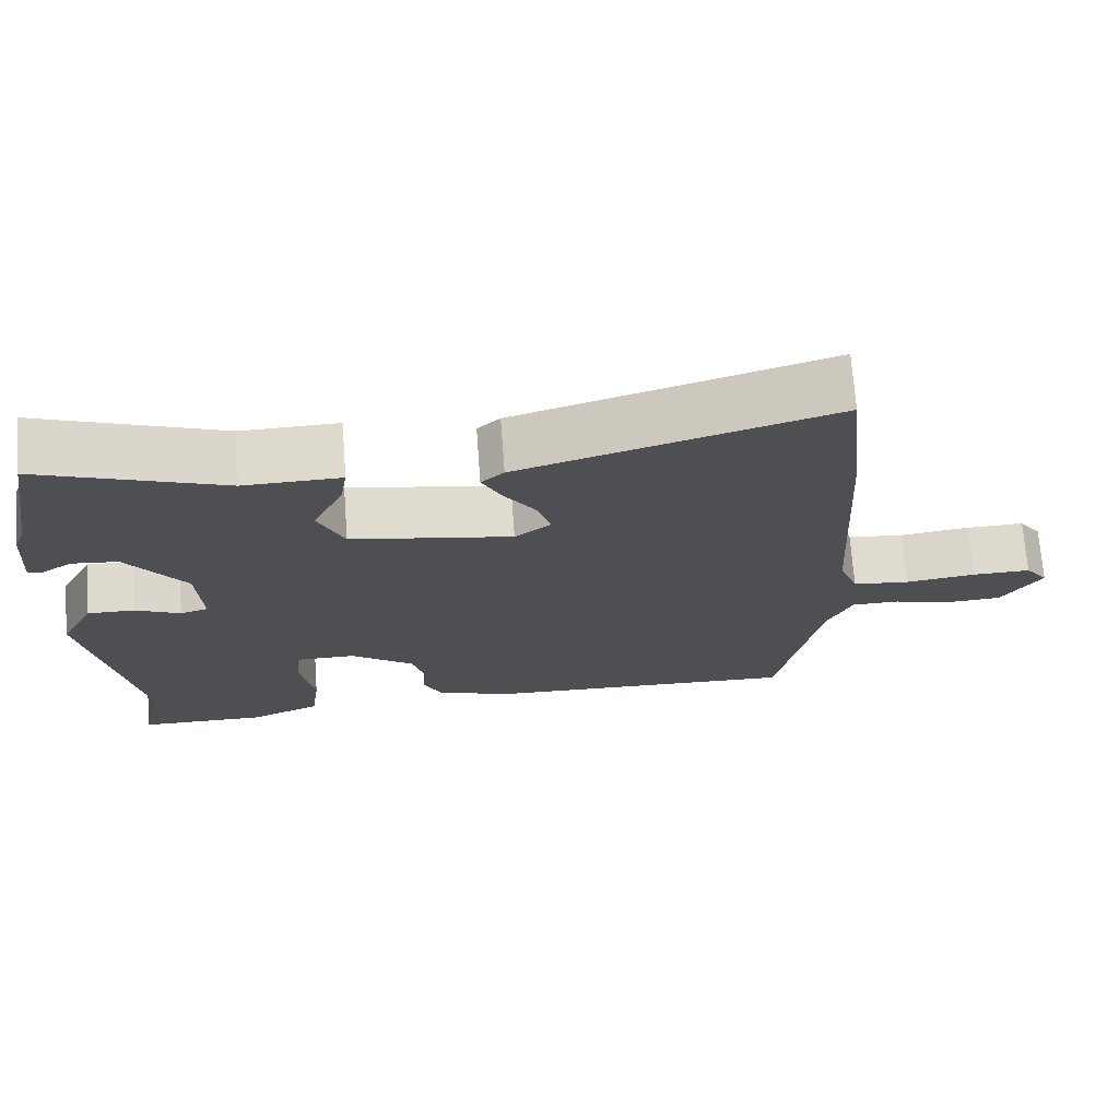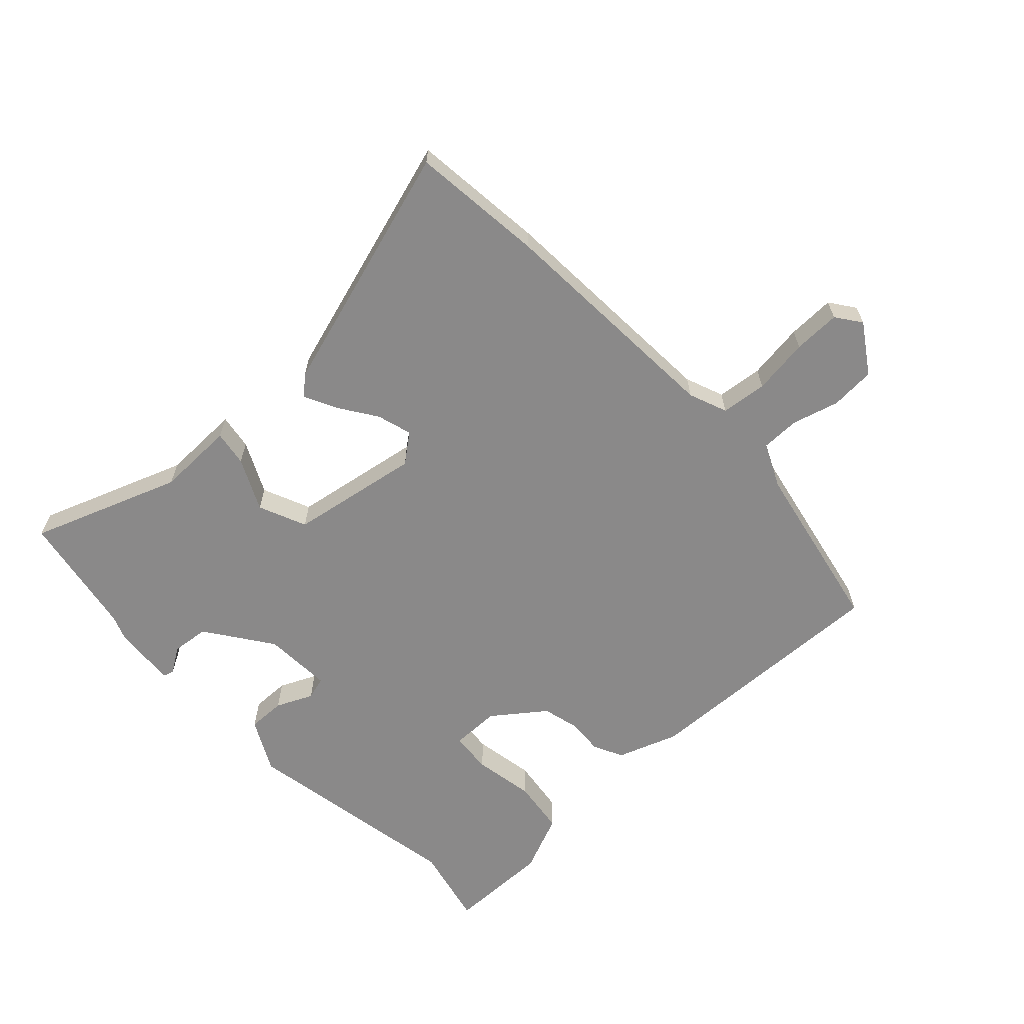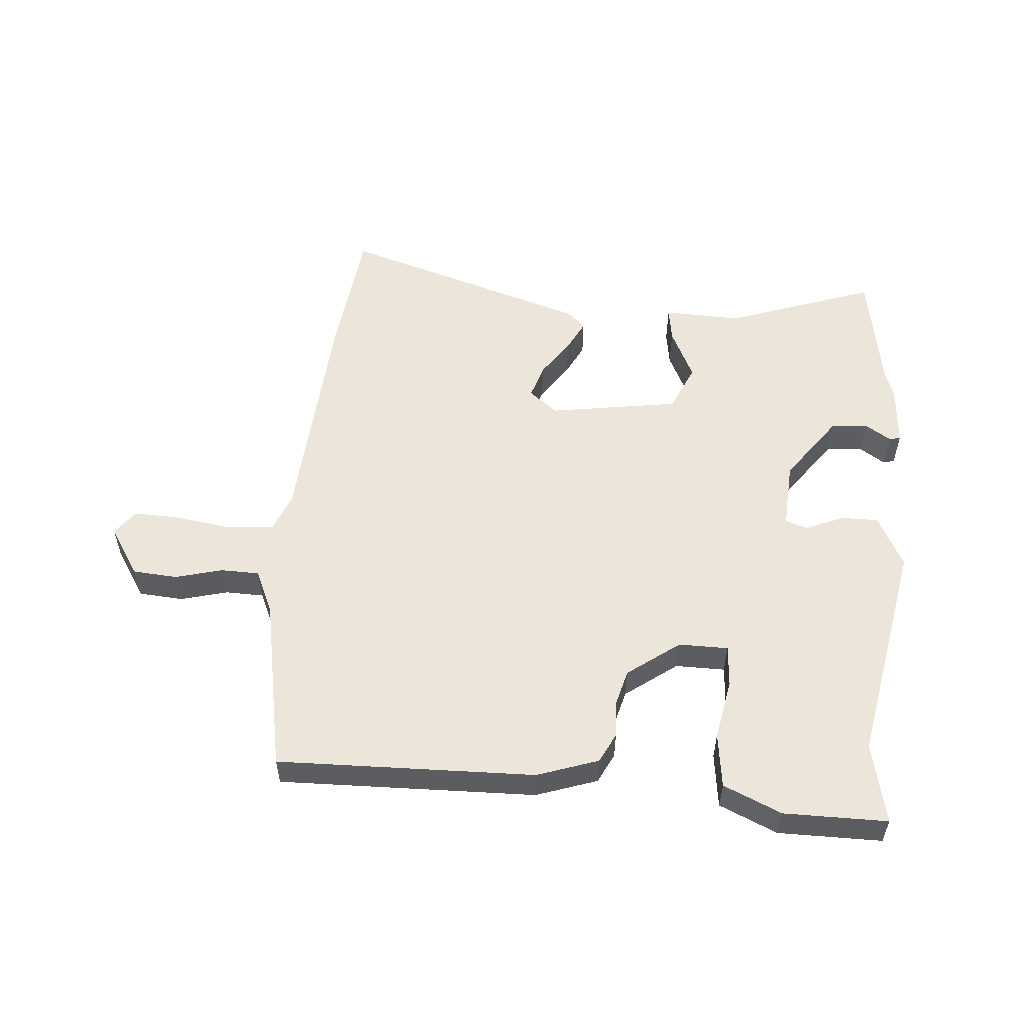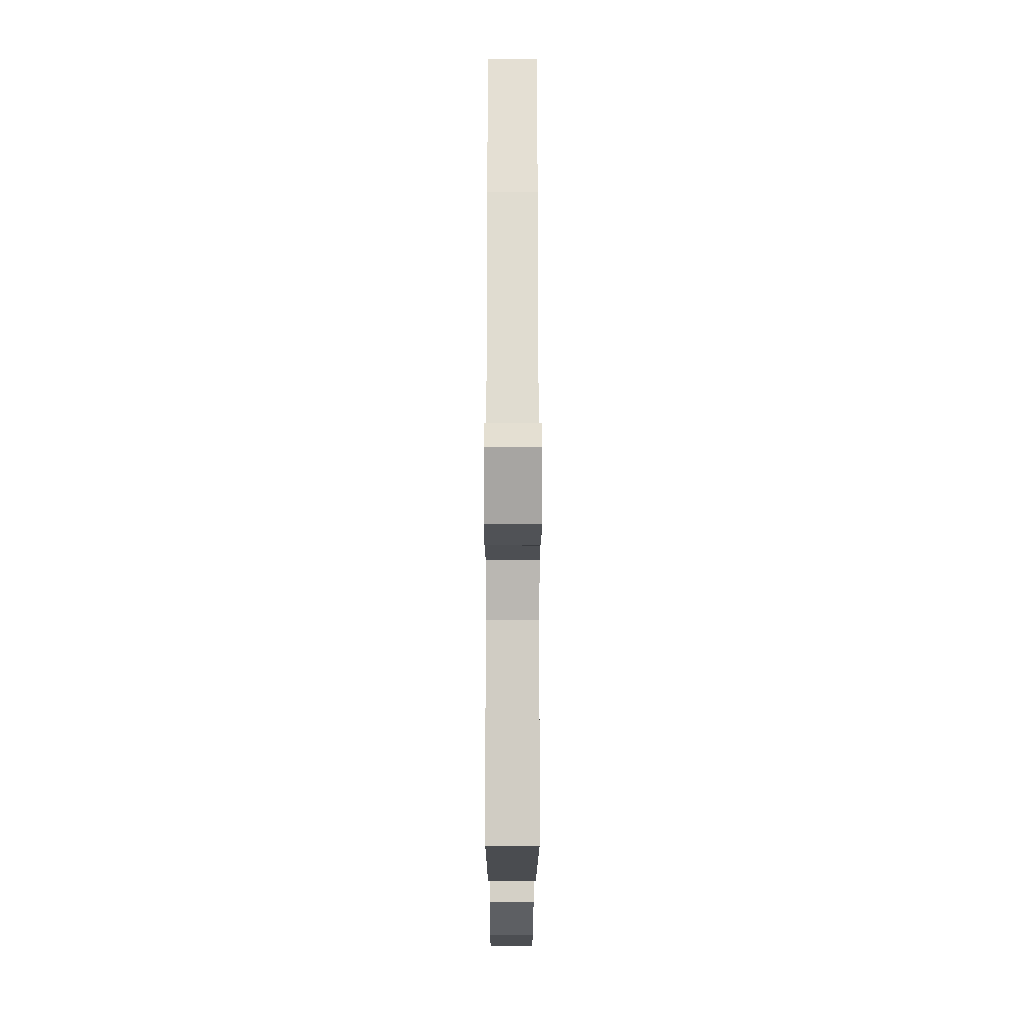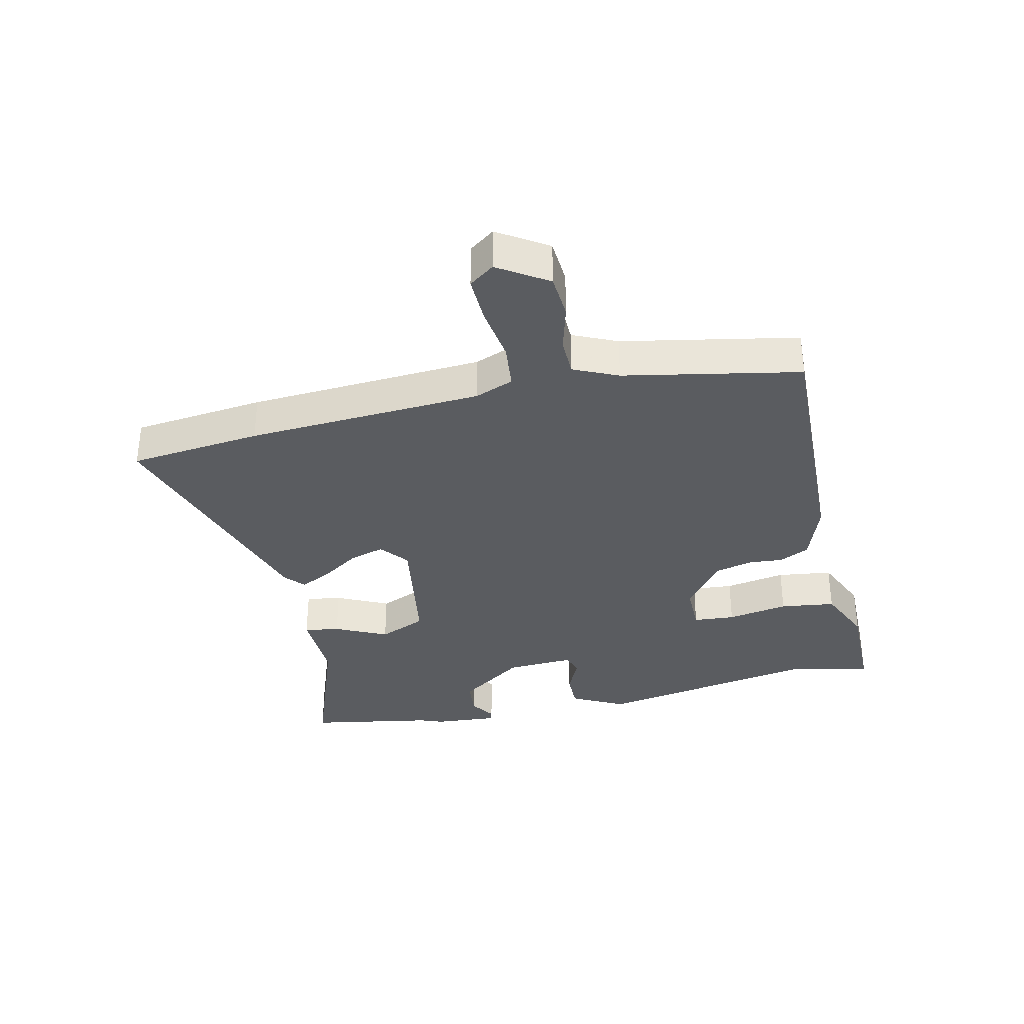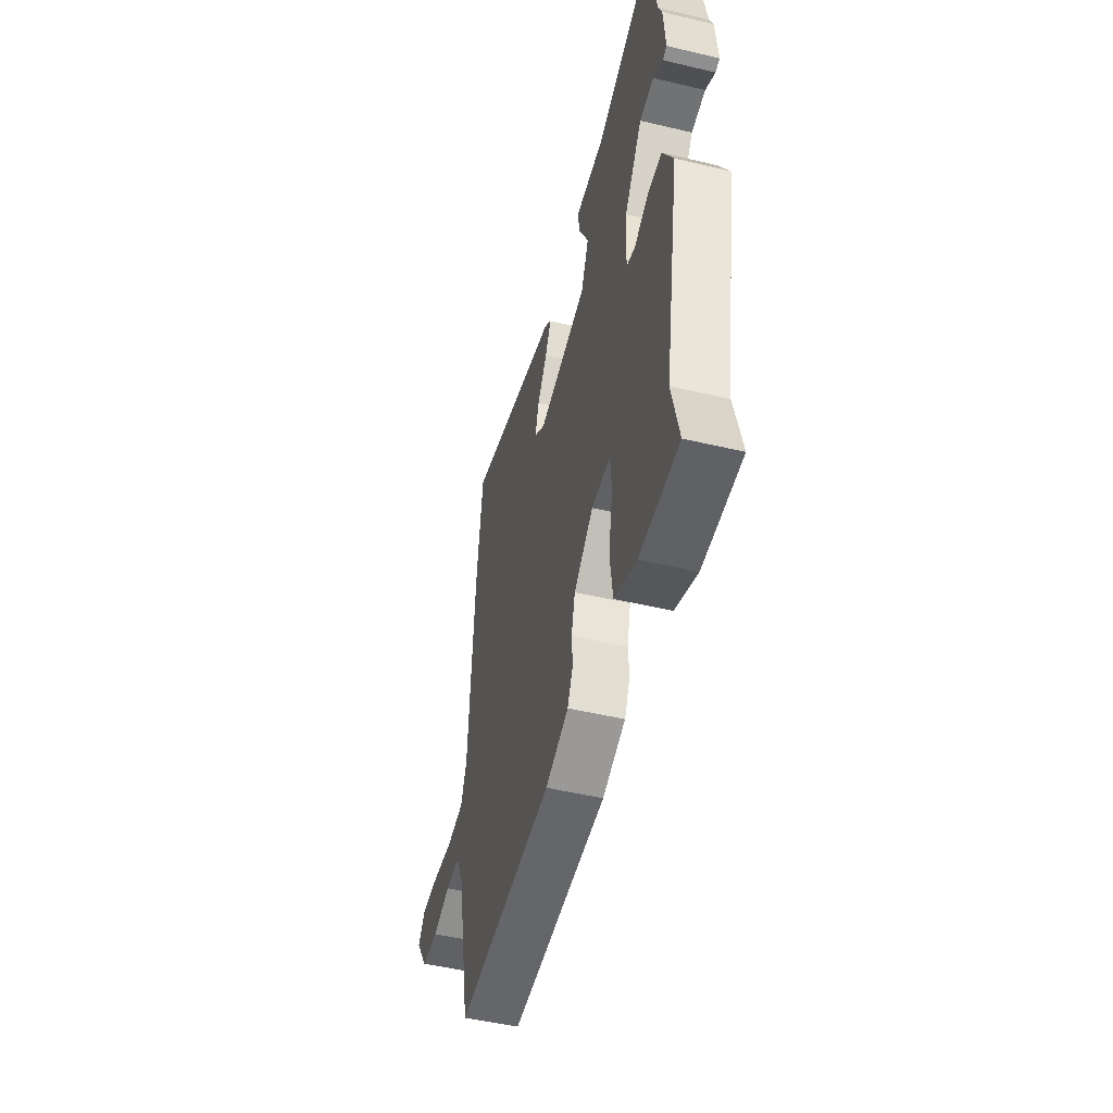
<metadata>
{"format":"obj","ext":"obj","renderer":"f3d","projection":"perspective","resolution":1024,"background":"white","views":[{"elev":71.4,"azim":-4.2,"up":"+Z"},{"elev":-63.3,"azim":42.9,"up":"+Y"},{"elev":54.6,"azim":-174.9,"up":"+Y"},{"elev":-16.9,"azim":89.9,"up":"+Z"},{"elev":-34.0,"azim":102.9,"up":"+Y"},{"elev":-50.0,"azim":-104.6,"up":"+Z"}]}
</metadata>
<code>
v -0.519 0.07 0.393
v -0.483 0.07 0.597
v -0.24 0.07 0.509
v -0.112 0.07 0.512
v -0.121 0.07 0.454
v -0.162 0.07 0.369
v -0.128 0.07 0.291
v 0.085 0.07 0.256
v 0.132 0.07 0.293
v 0.115 0.07 0.35
v 0.073 0.07 0.412
v 0.047 0.07 0.464
v 0.077 0.07 0.492
v 0.487 0.07 0.618
v 0.511 0.07 0.401
v 0.534 0.07 0.016
v 0.559 0.07 -0.047
v 0.634 0.07 -0.055
v 0.726 0.07 -0.042
v 0.803 0.07 -0.04
v 0.833 0.07 -0.081
v 0.781 0.07 -0.161
v 0.708 0.07 -0.166
v 0.631 0.07 -0.145
v 0.568 0.07 -0.146
v 0.535 0.07 -0.218
v 0.479 0.07 -0.504
v 0.059 0.07 -0.491
v -0.041 0.07 -0.456
v -0.065 0.07 -0.407
v -0.061 0.07 -0.35
v -0.077 0.07 -0.288
v -0.161 0.07 -0.225
v -0.242 0.07 -0.225
v -0.247 0.07 -0.293
v -0.229 0.07 -0.393
v -0.241 0.07 -0.483
v -0.336 0.07 -0.524
v -0.505 0.07 -0.523
v -0.475 0.07 -0.391
v -0.542 0.07 -0.024
v -0.497 0.07 0.062
v -0.435 0.07 0.061
v -0.375 0.07 0.034
v -0.338 0.07 0.045
v -0.344 0.07 0.157
v -0.421 0.07 0.265
v -0.482 0.07 0.271
v -0.524 0.07 0.244
v -0.542 0.07 0.249
v -0.534 0.07 0.354
v -0.519 0 0.393
v -0.483 0 0.597
v -0.24 0 0.509
v -0.112 0 0.512
v -0.121 0 0.454
v -0.162 0 0.369
v -0.128 0 0.291
v 0.085 0 0.256
v 0.132 0 0.293
v 0.115 0 0.35
v 0.073 0 0.412
v 0.047 0 0.464
v 0.077 0 0.492
v 0.487 0 0.618
v 0.511 0 0.401
v 0.534 0 0.016
v 0.559 0 -0.047
v 0.634 0 -0.055
v 0.726 0 -0.042
v 0.803 0 -0.04
v 0.833 0 -0.081
v 0.781 0 -0.161
v 0.708 0 -0.166
v 0.631 0 -0.145
v 0.568 0 -0.146
v 0.535 0 -0.218
v 0.479 0 -0.504
v 0.059 0 -0.491
v -0.041 0 -0.456
v -0.065 0 -0.407
v -0.061 0 -0.35
v -0.077 0 -0.288
v -0.161 0 -0.225
v -0.242 0 -0.225
v -0.247 0 -0.293
v -0.229 0 -0.393
v -0.241 0 -0.483
v -0.336 0 -0.524
v -0.505 0 -0.523
v -0.475 0 -0.391
v -0.542 0 -0.024
v -0.497 0 0.062
v -0.435 0 0.061
v -0.375 0 0.034
v -0.338 0 0.045
v -0.344 0 0.157
v -0.421 0 0.265
v -0.482 0 0.271
v -0.524 0 0.244
v -0.542 0 0.249
v -0.534 0 0.354
f 50 51 1
f 49 50 1
f 48 49 1
f 1 2 3
f 48 1 3
f 47 48 3
f 4 5 6
f 3 4 6
f 47 3 6
f 46 47 6
f 45 46 6 7
f 42 43 44
f 41 42 44
f 40 41 44
f 40 44 45
f 39 40 45
f 38 39 45
f 37 38 45
f 36 37 45
f 35 36 45
f 34 35 45
f 45 7 8
f 34 45 8
f 33 34 8
f 29 30 31
f 28 29 31
f 27 28 31
f 26 27 31
f 25 26 31 32
f 22 23 24
f 21 22 24
f 20 21 24
f 19 20 24
f 18 19 24
f 17 18 24 25
f 33 8 9
f 32 33 9
f 25 32 9
f 17 25 9
f 16 17 9
f 14 15 16
f 13 14 16
f 12 13 16
f 11 12 16
f 10 11 16
f 9 10 16
f 52 102 101
f 52 101 100
f 52 100 99
f 54 53 52
f 54 52 99
f 54 99 98
f 57 56 55
f 57 55 54
f 57 54 98
f 57 98 97
f 58 57 97 96
f 95 94 93
f 95 93 92
f 95 92 91
f 96 95 91
f 96 91 90
f 96 90 89
f 96 89 88
f 96 88 87
f 96 87 86
f 96 86 85
f 59 58 96
f 59 96 85
f 59 85 84
f 82 81 80
f 82 80 79
f 82 79 78
f 82 78 77
f 83 82 77 76
f 75 74 73
f 75 73 72
f 75 72 71
f 75 71 70
f 75 70 69
f 76 75 69 68
f 60 59 84
f 60 84 83
f 60 83 76
f 60 76 68
f 60 68 67
f 67 66 65
f 67 65 64
f 67 64 63
f 67 63 62
f 67 62 61
f 67 61 60
f 1 52 53 2
f 2 53 54 3
f 3 54 55 4
f 4 55 56 5
f 5 56 57 6
f 6 57 58 7
f 7 58 59 8
f 8 59 60 9
f 9 60 61 10
f 10 61 62 11
f 11 62 63 12
f 12 63 64 13
f 13 64 65 14
f 14 65 66 15
f 15 66 67 16
f 16 67 68 17
f 17 68 69 18
f 18 69 70 19
f 19 70 71 20
f 20 71 72 21
f 21 72 73 22
f 22 73 74 23
f 23 74 75 24
f 24 75 76 25
f 25 76 77 26
f 26 77 78 27
f 27 78 79 28
f 28 79 80 29
f 29 80 81 30
f 30 81 82 31
f 31 82 83 32
f 32 83 84 33
f 33 84 85 34
f 34 85 86 35
f 35 86 87 36
f 36 87 88 37
f 37 88 89 38
f 38 89 90 39
f 39 90 91 40
f 40 91 92 41
f 41 92 93 42
f 42 93 94 43
f 43 94 95 44
f 44 95 96 45
f 45 96 97 46
f 46 97 98 47
f 47 98 99 48
f 48 99 100 49
f 49 100 101 50
f 50 101 102 51
f 51 102 52 1

</code>
